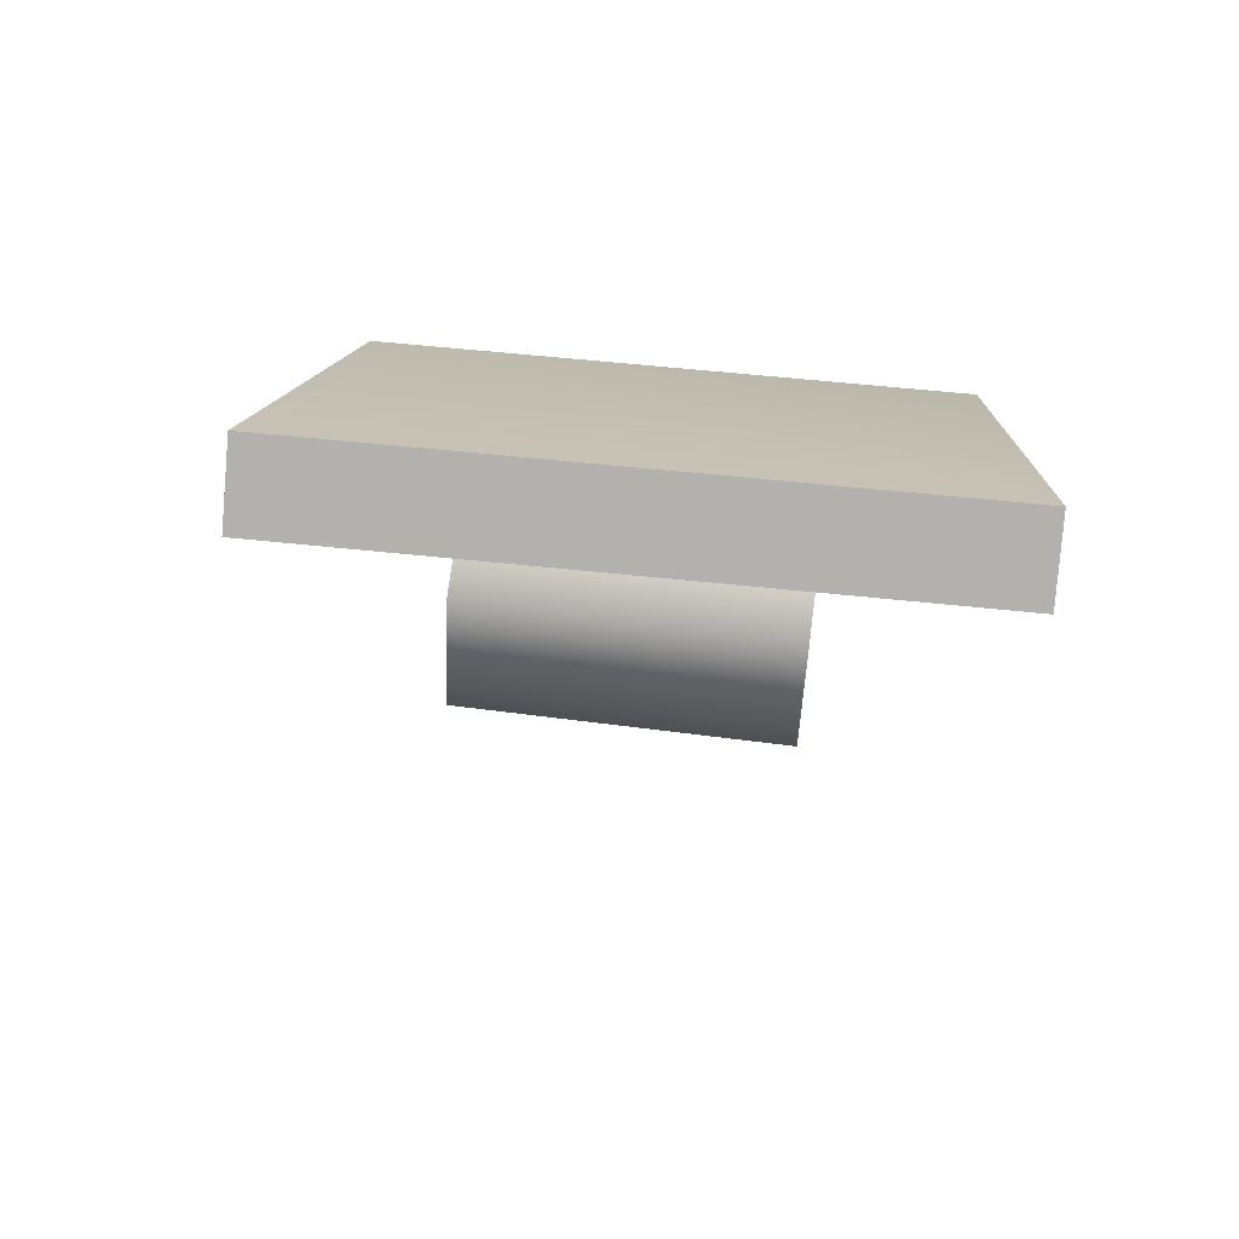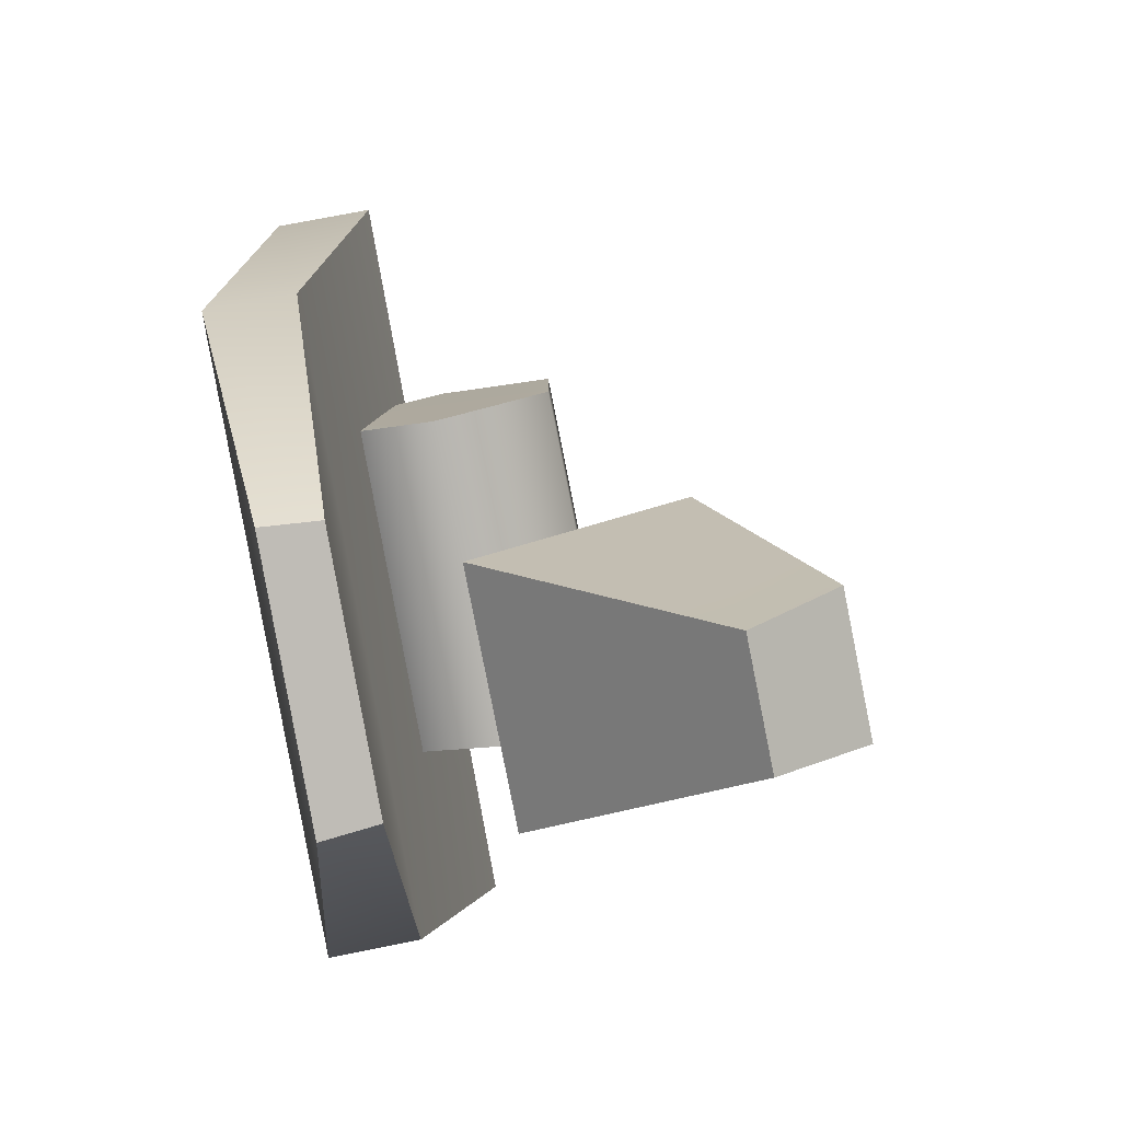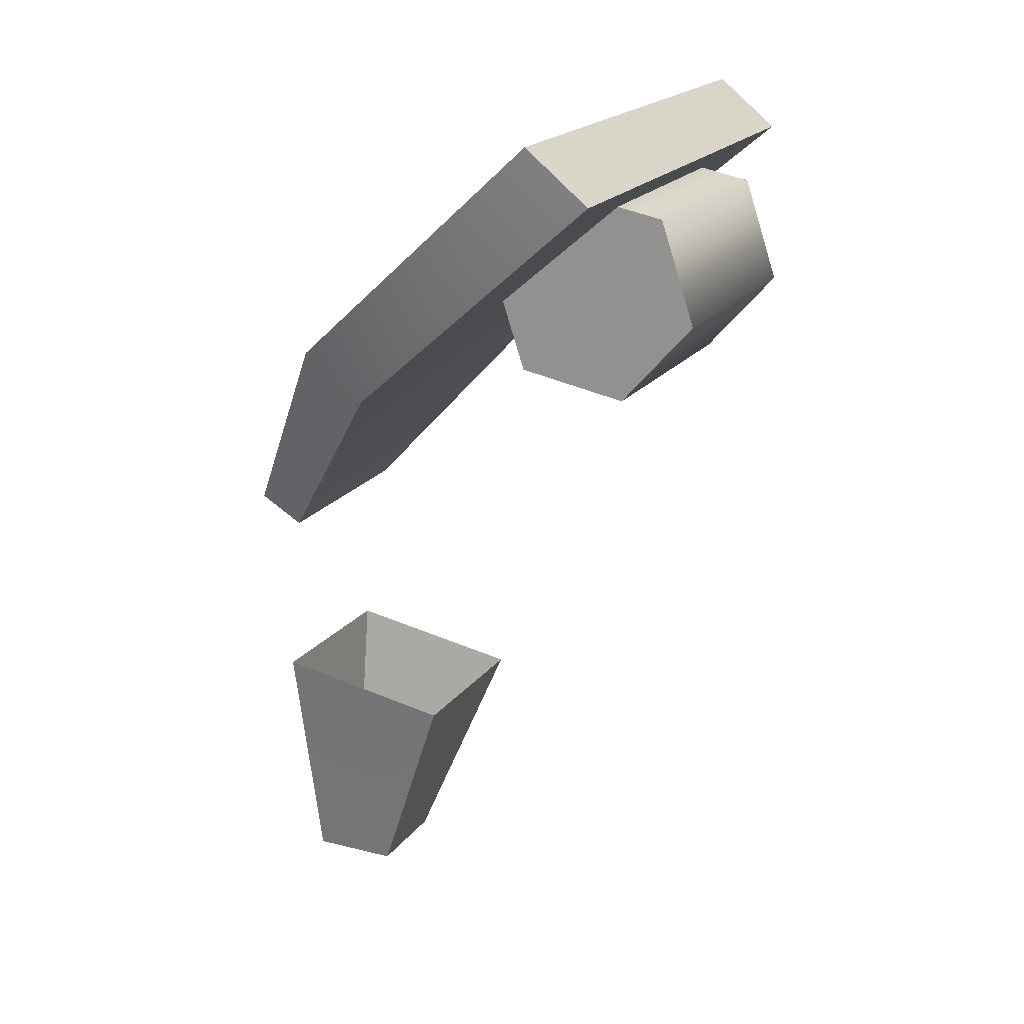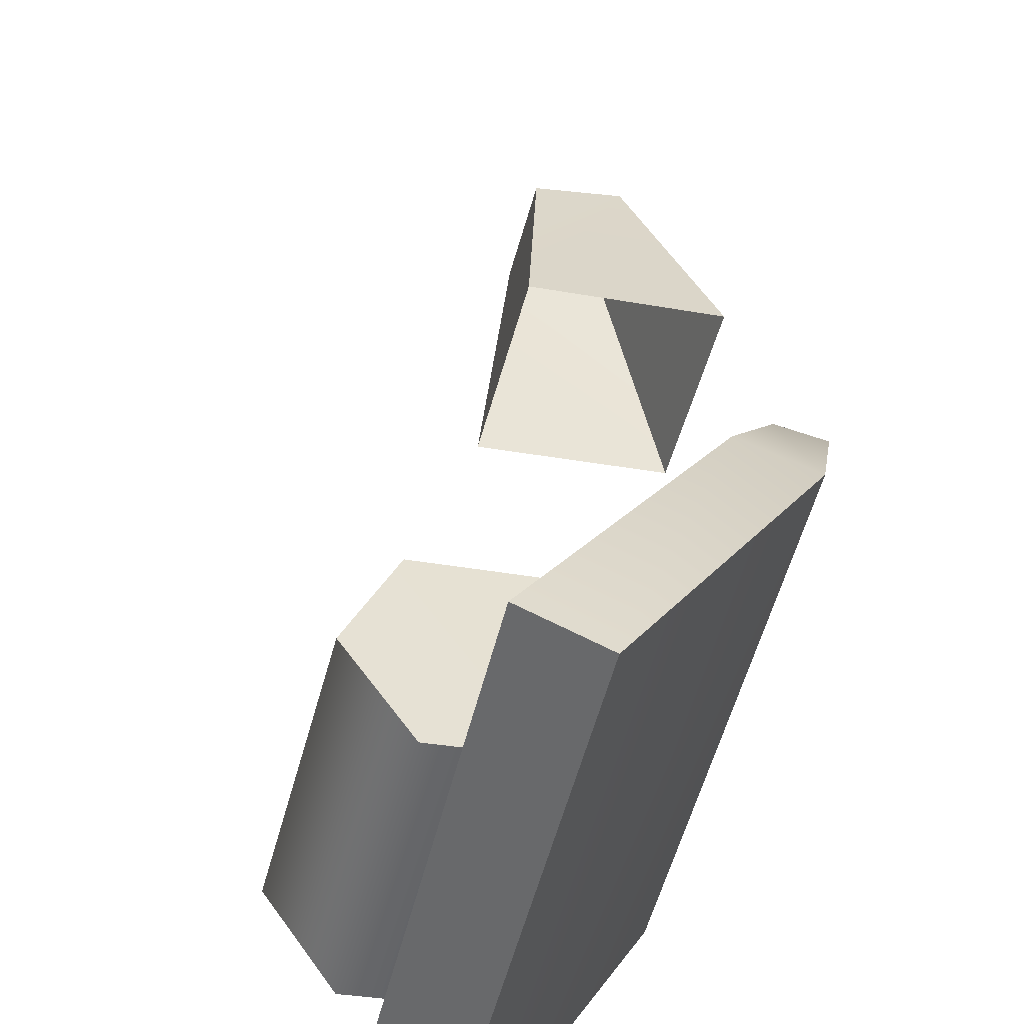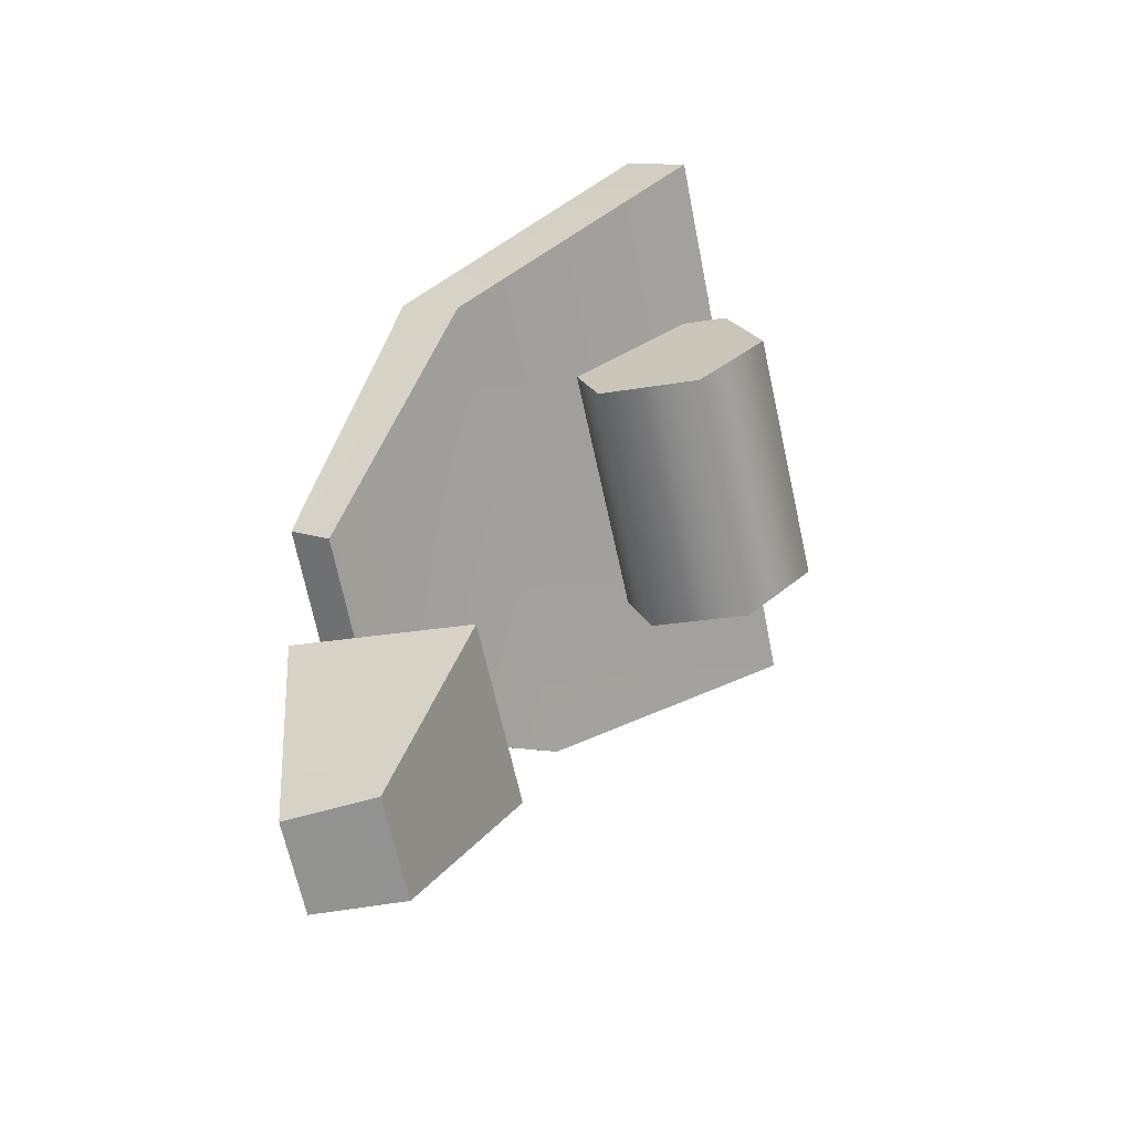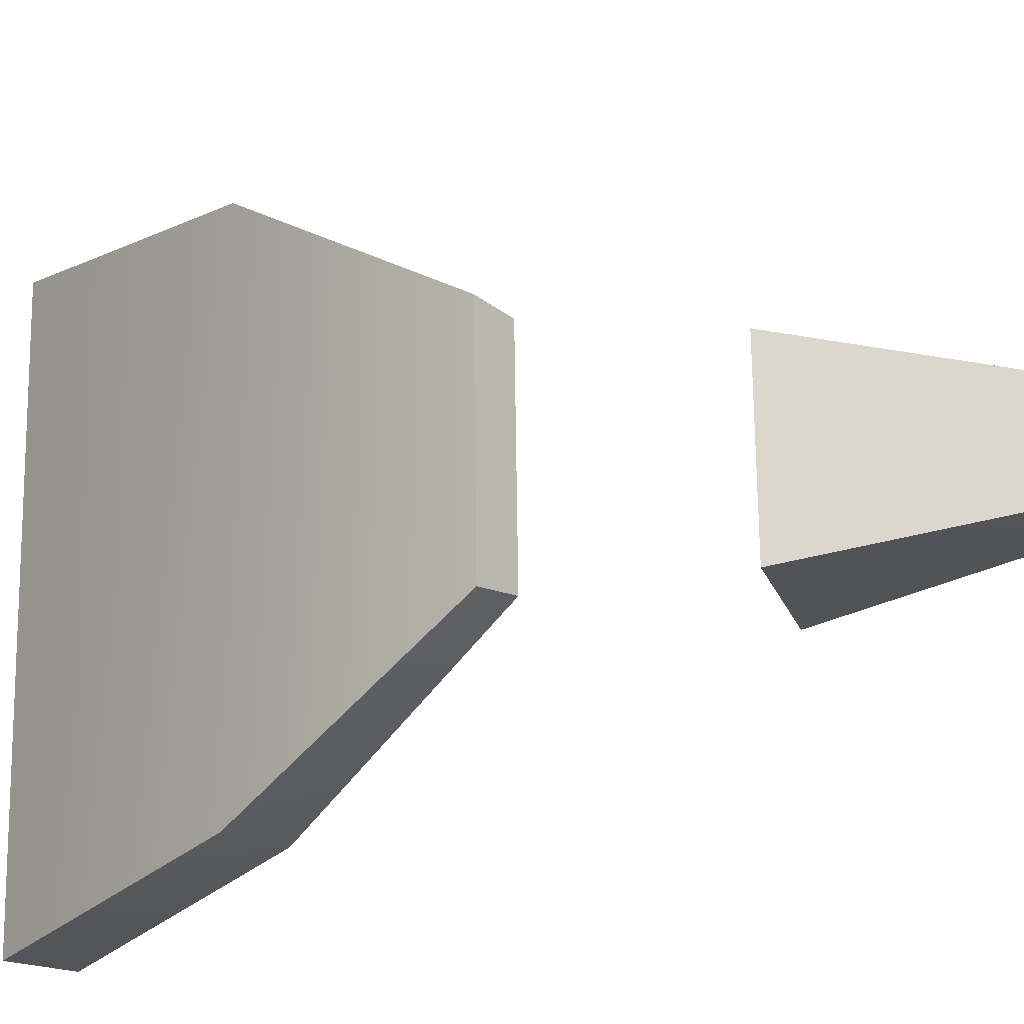
<metadata>
{"format":"obj","ext":"obj","renderer":"f3d","projection":"perspective","resolution":1024,"background":"white","views":[{"elev":59.8,"azim":82.6,"up":"+Y"},{"elev":-1.0,"azim":-41.1,"up":"+Z"},{"elev":17.5,"azim":8.4,"up":"+Y"},{"elev":44.3,"azim":163.8,"up":"+Z"},{"elev":-66.5,"azim":-2.5,"up":"+Y"},{"elev":-32.6,"azim":-86.6,"up":"+Z"}]}
</metadata>
<code>
g FourSpiderShassis_17
v -0.775 0.1688 -0.6923
v -0.9285 0.1886 -0.4814
v -0.8666 0.1886 -0.7169
v -0.8379 0.1688 -0.4577
v -0.9289 0.1164 -0.7336
v -0.9626 0.02444 -0.4911
v -0.8997 0.02444 -0.7257
v -0.9918 0.1164 -0.4989
v -0.8711 0.00465 -0.4666
v -0.8082 0.00465 -0.7012
v -0.8087 0.07679 -0.4499
v -0.7459 0.07679 -0.6845
v -0.9285 0.1886 -0.4814
v -0.8666 0.1886 -0.7169
v -0.9285 0.1886 -0.4814
v -0.9626 0.02444 -0.4911
v -0.9918 0.1164 -0.4989
v -0.8711 0.00465 -0.4666
v -0.8379 0.1688 -0.4577
v -0.8087 0.07679 -0.4499
v -0.8997 0.02444 -0.7257
v -0.8666 0.1886 -0.7169
v -0.9289 0.1164 -0.7336
v -0.8082 0.00465 -0.7012
v -0.775 0.1688 -0.6923
v -0.7459 0.07679 -0.6845
v -1.197 -0.5323 -0.6382
v -1.061 -0.3469 -0.5584
v -1.123 -0.5327 -0.6137
v -1.213 -0.3147 -0.5991
v -1.176 -0.5323 -0.7169
v -1.213 -0.3147 -0.5991
v -1.197 -0.5323 -0.6382
v -1.17 -0.3147 -0.7588
v -1.123 -0.5327 -0.6137
v -1.018 -0.3469 -0.718
v -1.099 -0.5327 -0.7009
v -1.061 -0.3469 -0.5584
v -1.099 -0.5327 -0.7009
v -1.17 -0.3147 -0.7588
v -1.176 -0.5323 -0.7169
v -1.018 -0.3469 -0.718
v -1.176 -0.5323 -0.7169
v -1.123 -0.5327 -0.6137
v -1.099 -0.5327 -0.7009
v -1.197 -0.5323 -0.6382
v -1.146 0.0495 -0.4219
v -0.8099 0.2464 -0.8605
v -0.9388 0.2464 -0.3279
v -1.037 0.0495 -0.8717
v -1.183 -0.1319 -0.7736
v -1.231 -0.1319 -0.5756
v -0.8099 0.2464 -0.8605
v -0.8861 0.2008 -0.3151
v -0.9388 0.2464 -0.3279
v -0.7571 0.2008 -0.8477
v -1.037 0.0495 -0.8717
v -0.7571 0.2008 -0.8477
v -0.8099 0.2464 -0.8605
v -0.9856 0.009911 -0.8593
v -1.183 -0.1319 -0.7736
v -1.149 -0.1569 -0.7617
v -1.149 -0.1569 -0.7617
v -1.231 -0.1319 -0.5756
v -1.195 -0.1569 -0.5708
v -1.183 -0.1319 -0.7736
v -0.9388 0.2464 -0.3279
v -1.095 0.009911 -0.4094
v -1.146 0.0495 -0.4219
v -0.8861 0.2008 -0.3151
v -1.195 -0.1569 -0.5708
v -1.231 -0.1319 -0.5756
v -1.095 0.009911 -0.4094
v -1.149 -0.1569 -0.7617
v -1.195 -0.1569 -0.5708
v -0.9856 0.009911 -0.8593
v -0.7571 0.2008 -0.8477
v -0.8861 0.2008 -0.3151
g FourSpiderShassis_17_0
f 3 2 1
f 4 1 2
f 7 6 5
f 8 5 6
f 10 9 7
f 6 7 9
f 12 11 10
f 9 10 11
f 1 4 12
f 11 12 4
f 8 13 5
f 14 5 13
f 17 16 15
f 16 18 15
f 15 18 19
f 19 18 20
f 23 22 21
f 21 22 24
f 22 25 24
f 25 26 24
f 29 28 27
f 30 27 28
f 33 32 31
f 34 31 32
f 37 36 35
f 38 35 36
f 41 40 39
f 42 39 40
f 45 44 43
f 46 43 44
f 49 48 47
f 50 47 48
f 52 47 51
f 50 51 47
f 55 54 53
f 56 53 54
f 59 58 57
f 60 57 58
f 57 60 61
f 62 61 60
f 65 64 63
f 66 63 64
f 69 68 67
f 70 67 68
f 72 71 69
f 68 69 71
f 75 74 73
f 76 73 74
f 76 77 73
f 78 73 77

</code>
